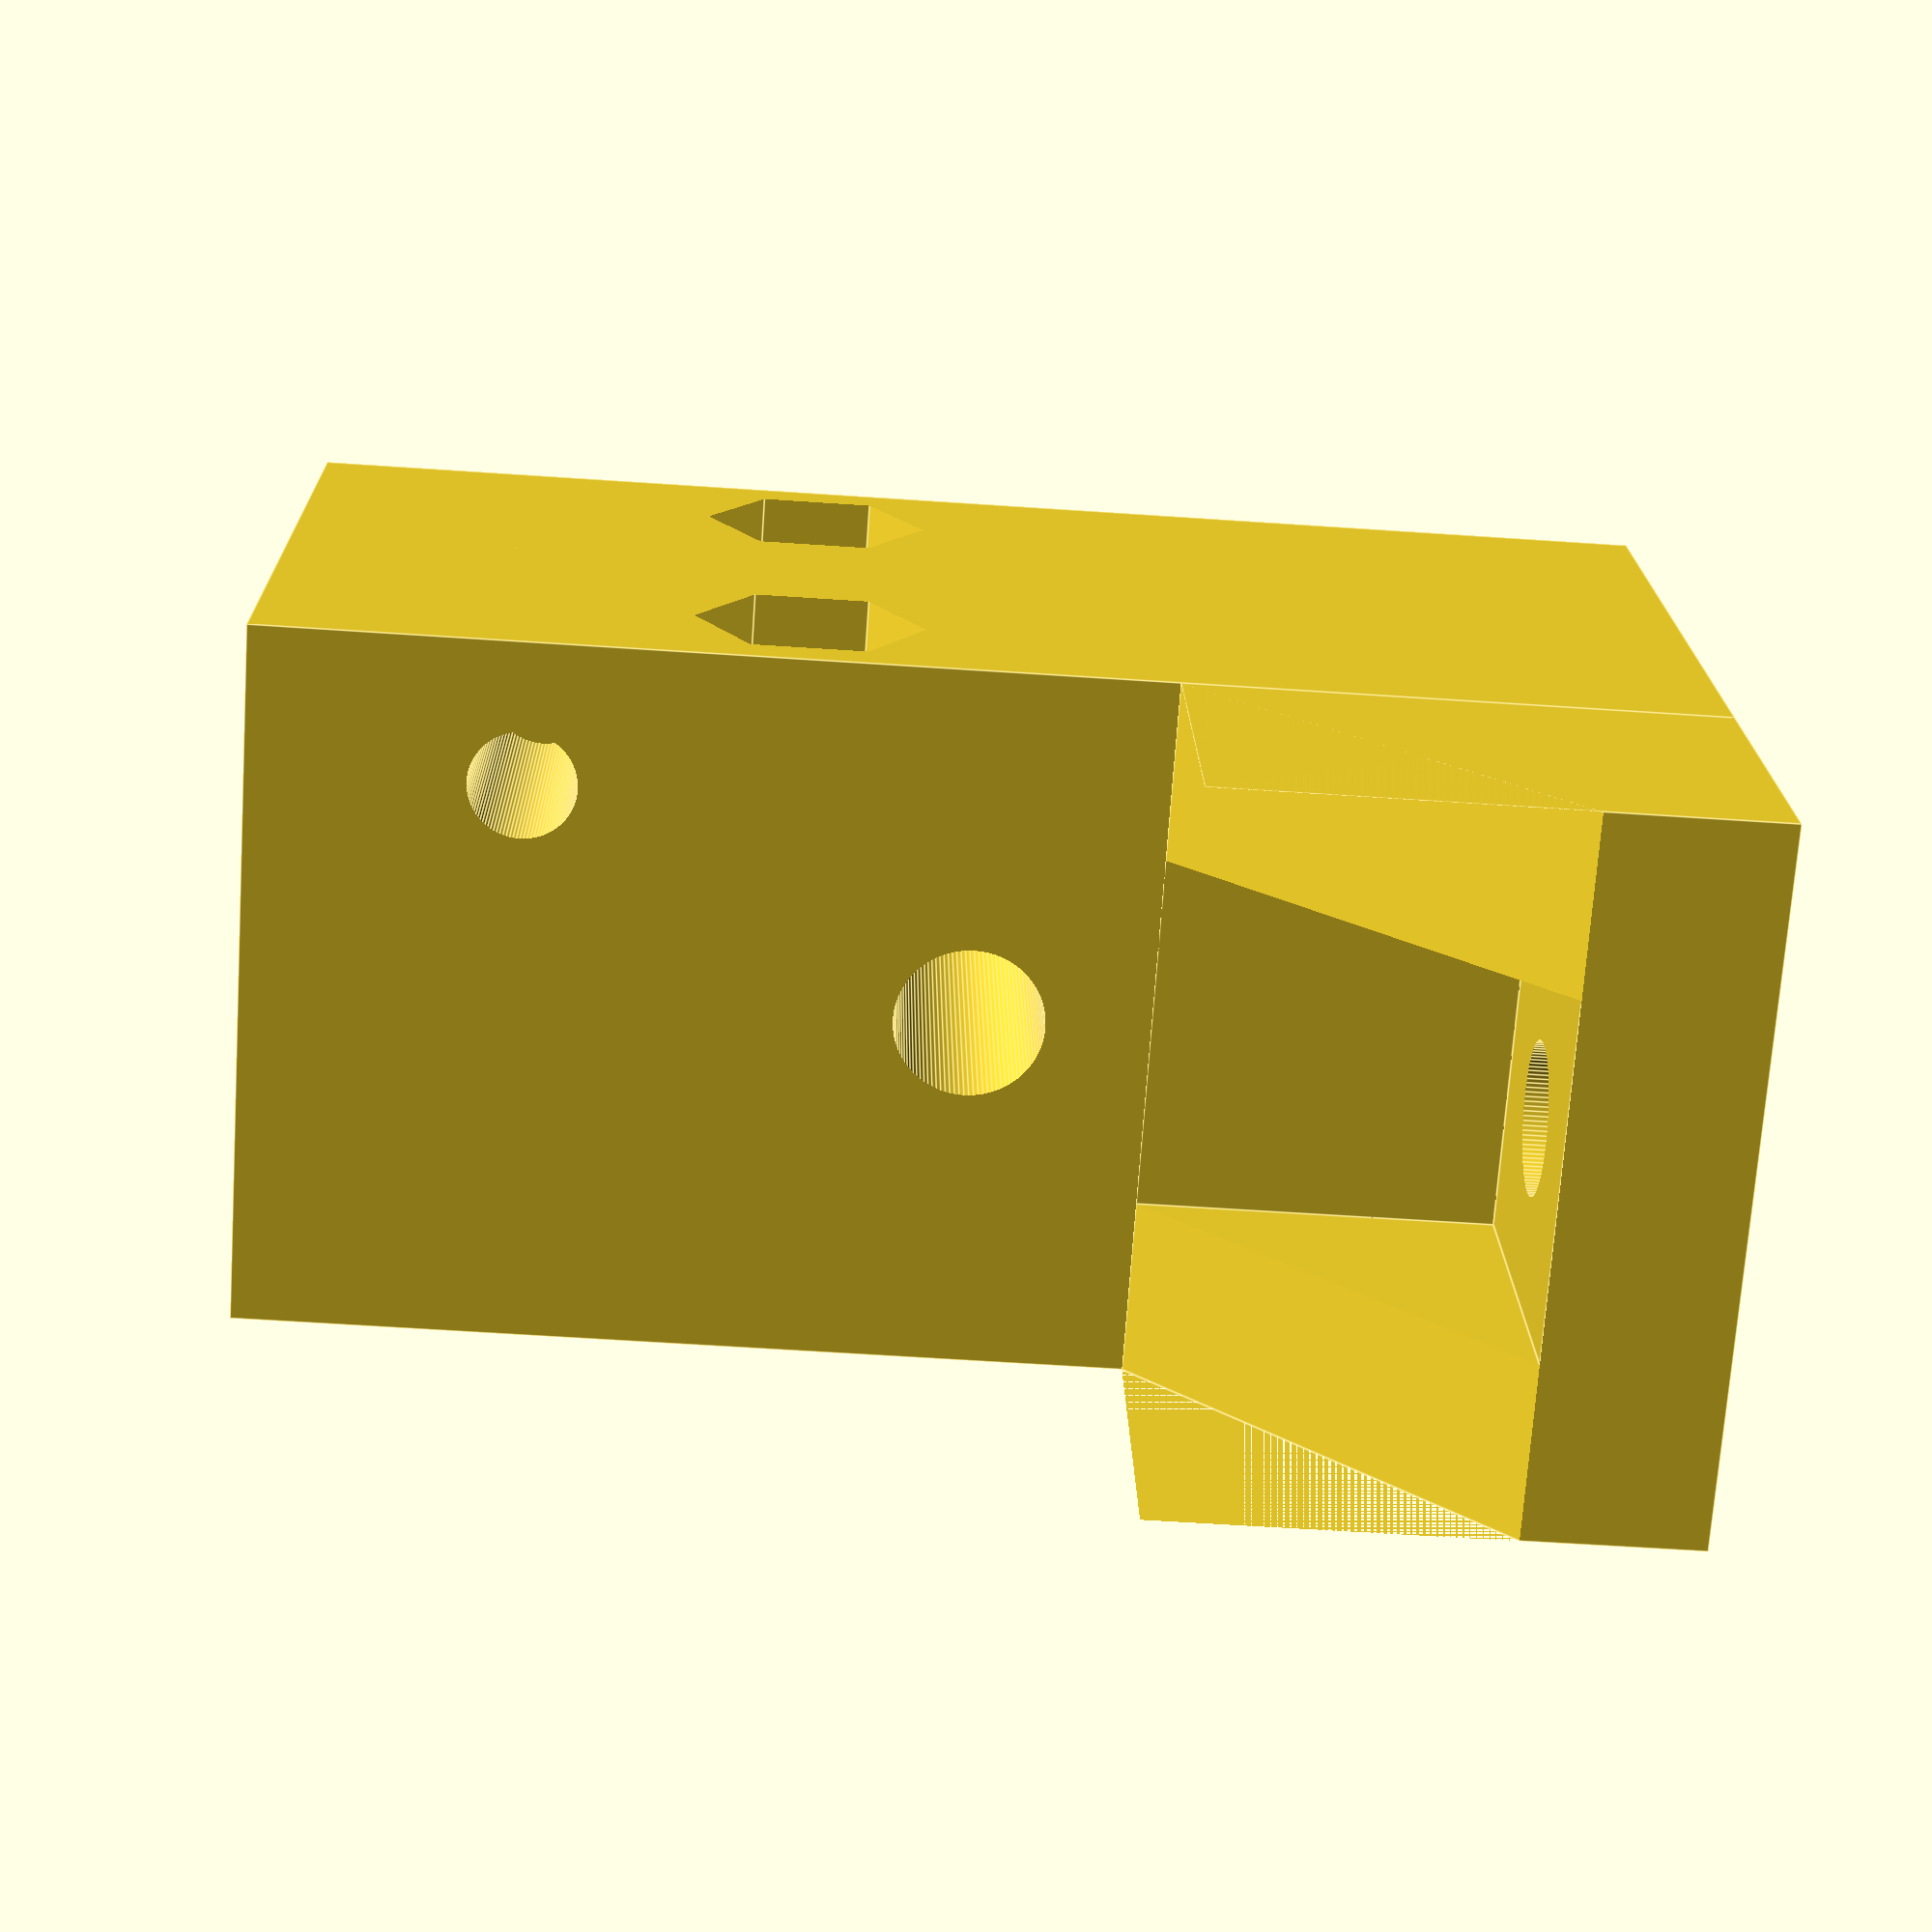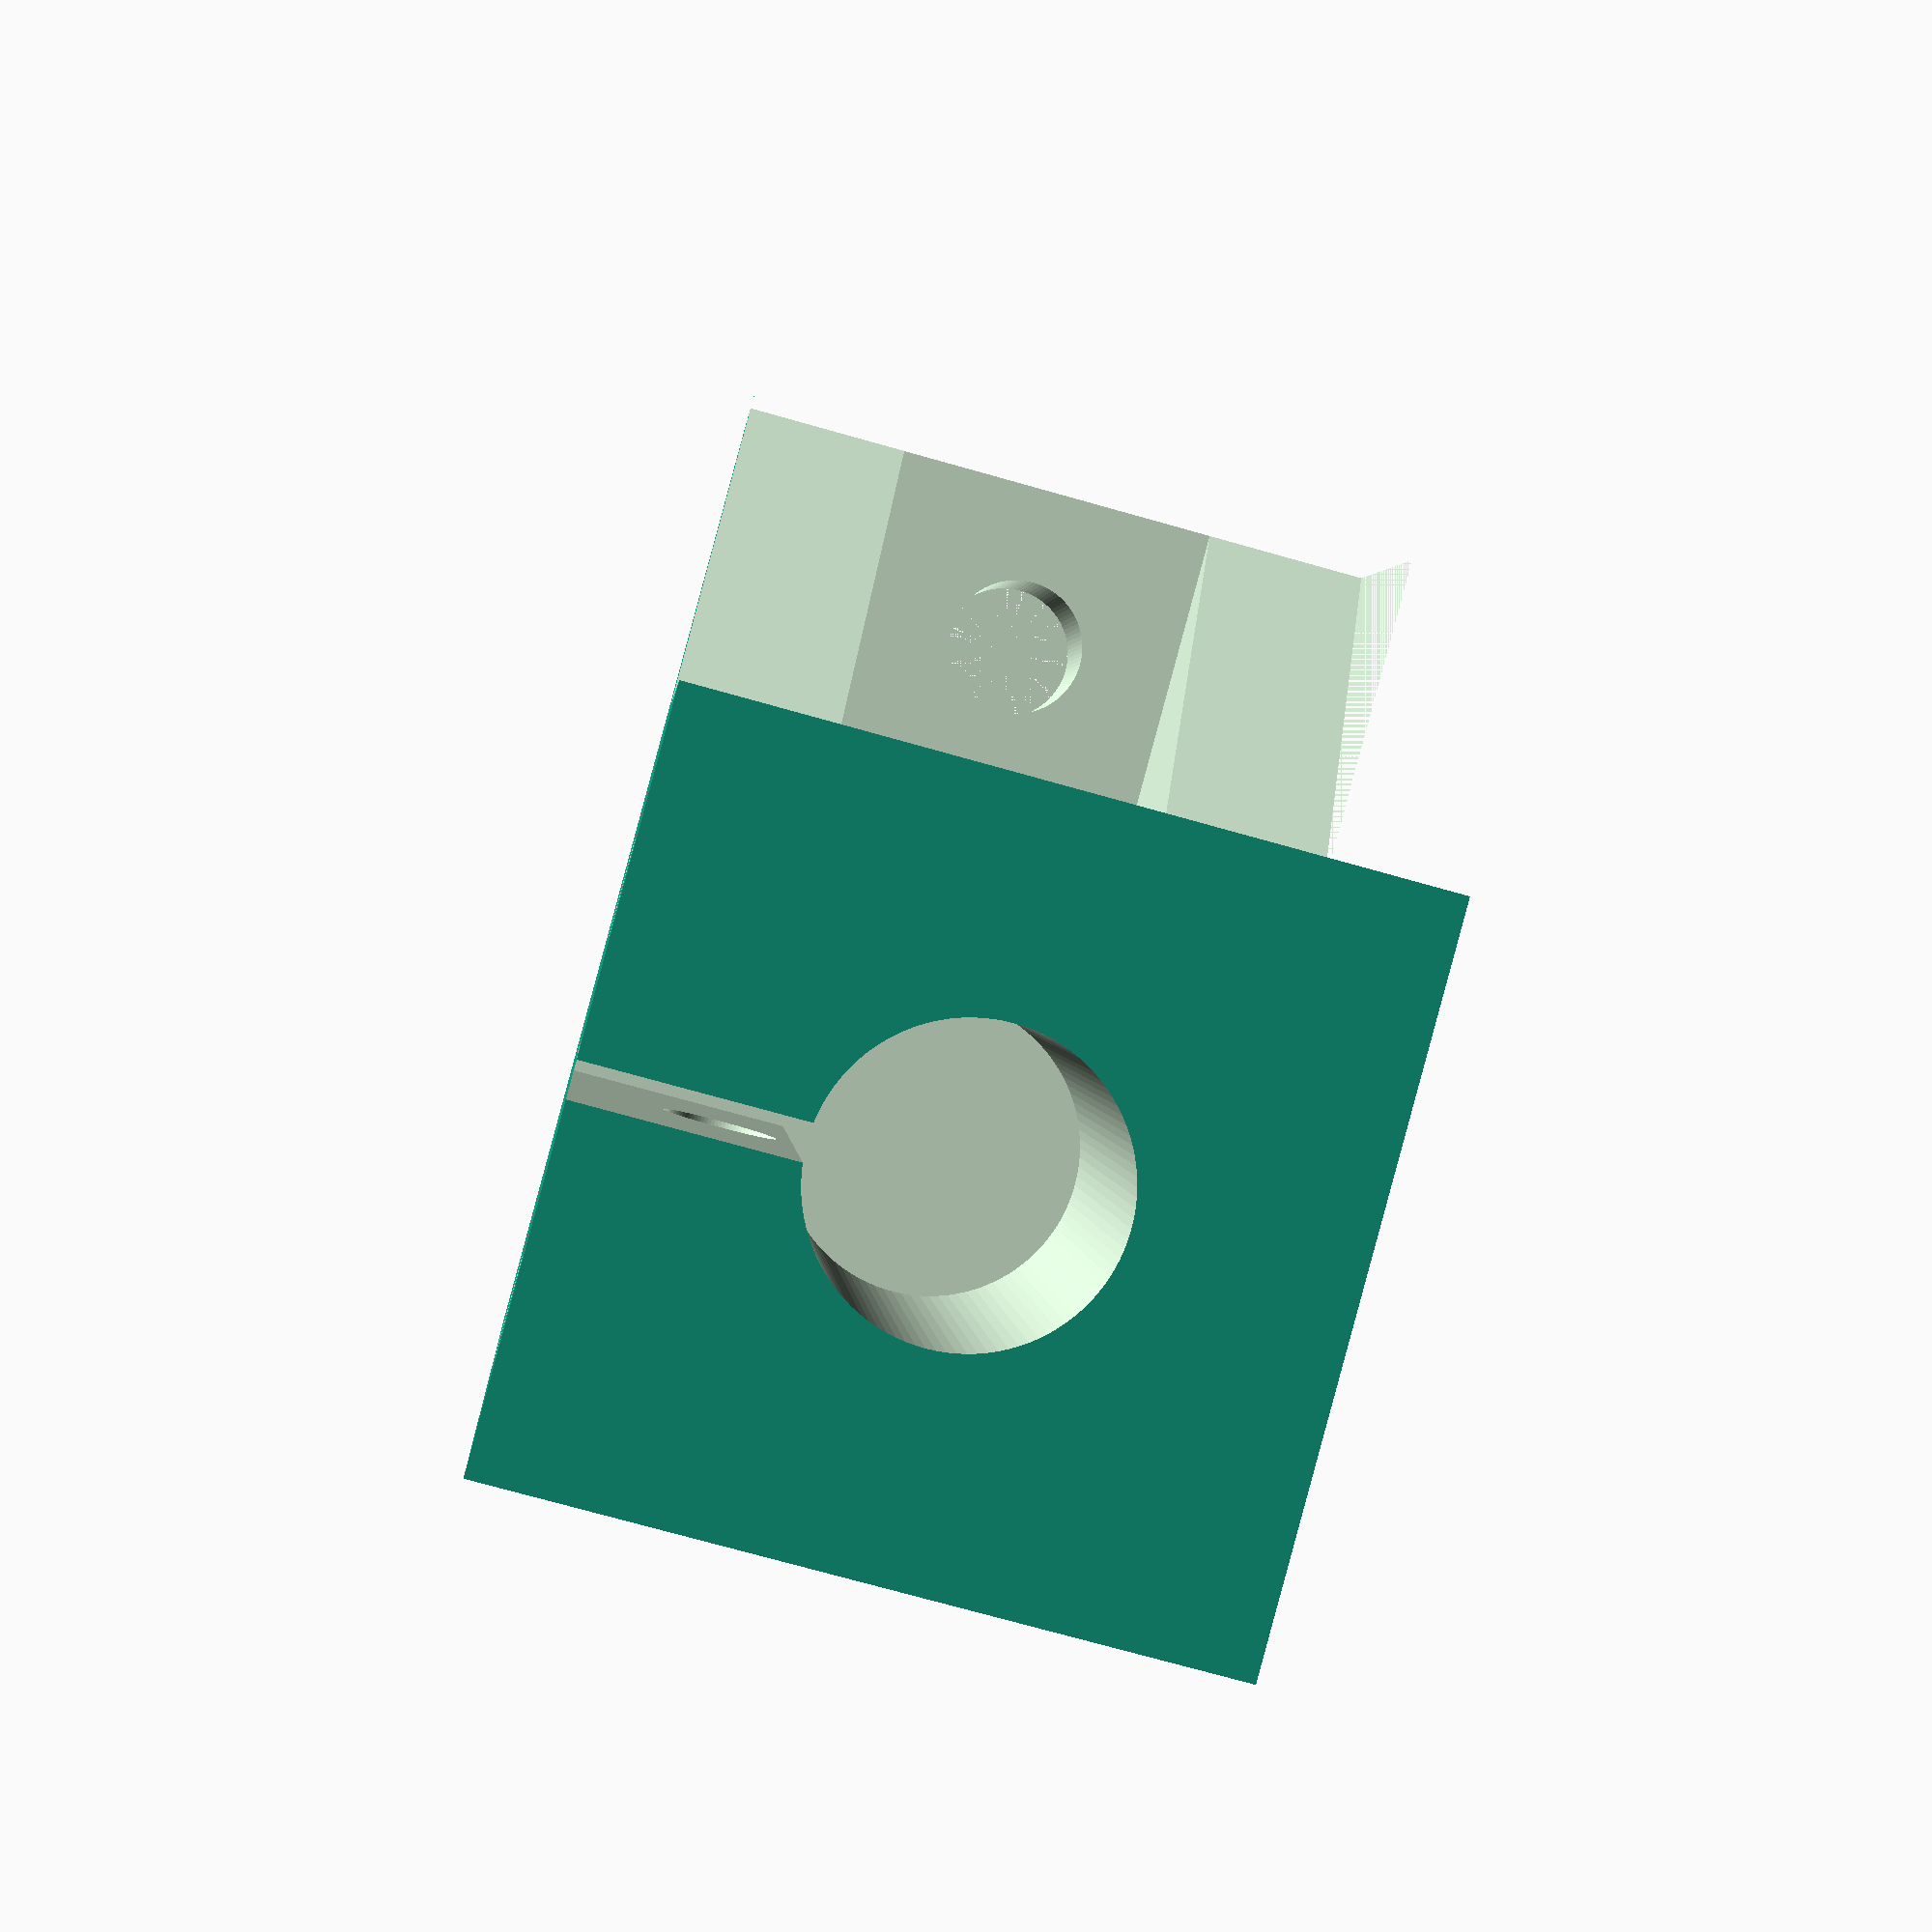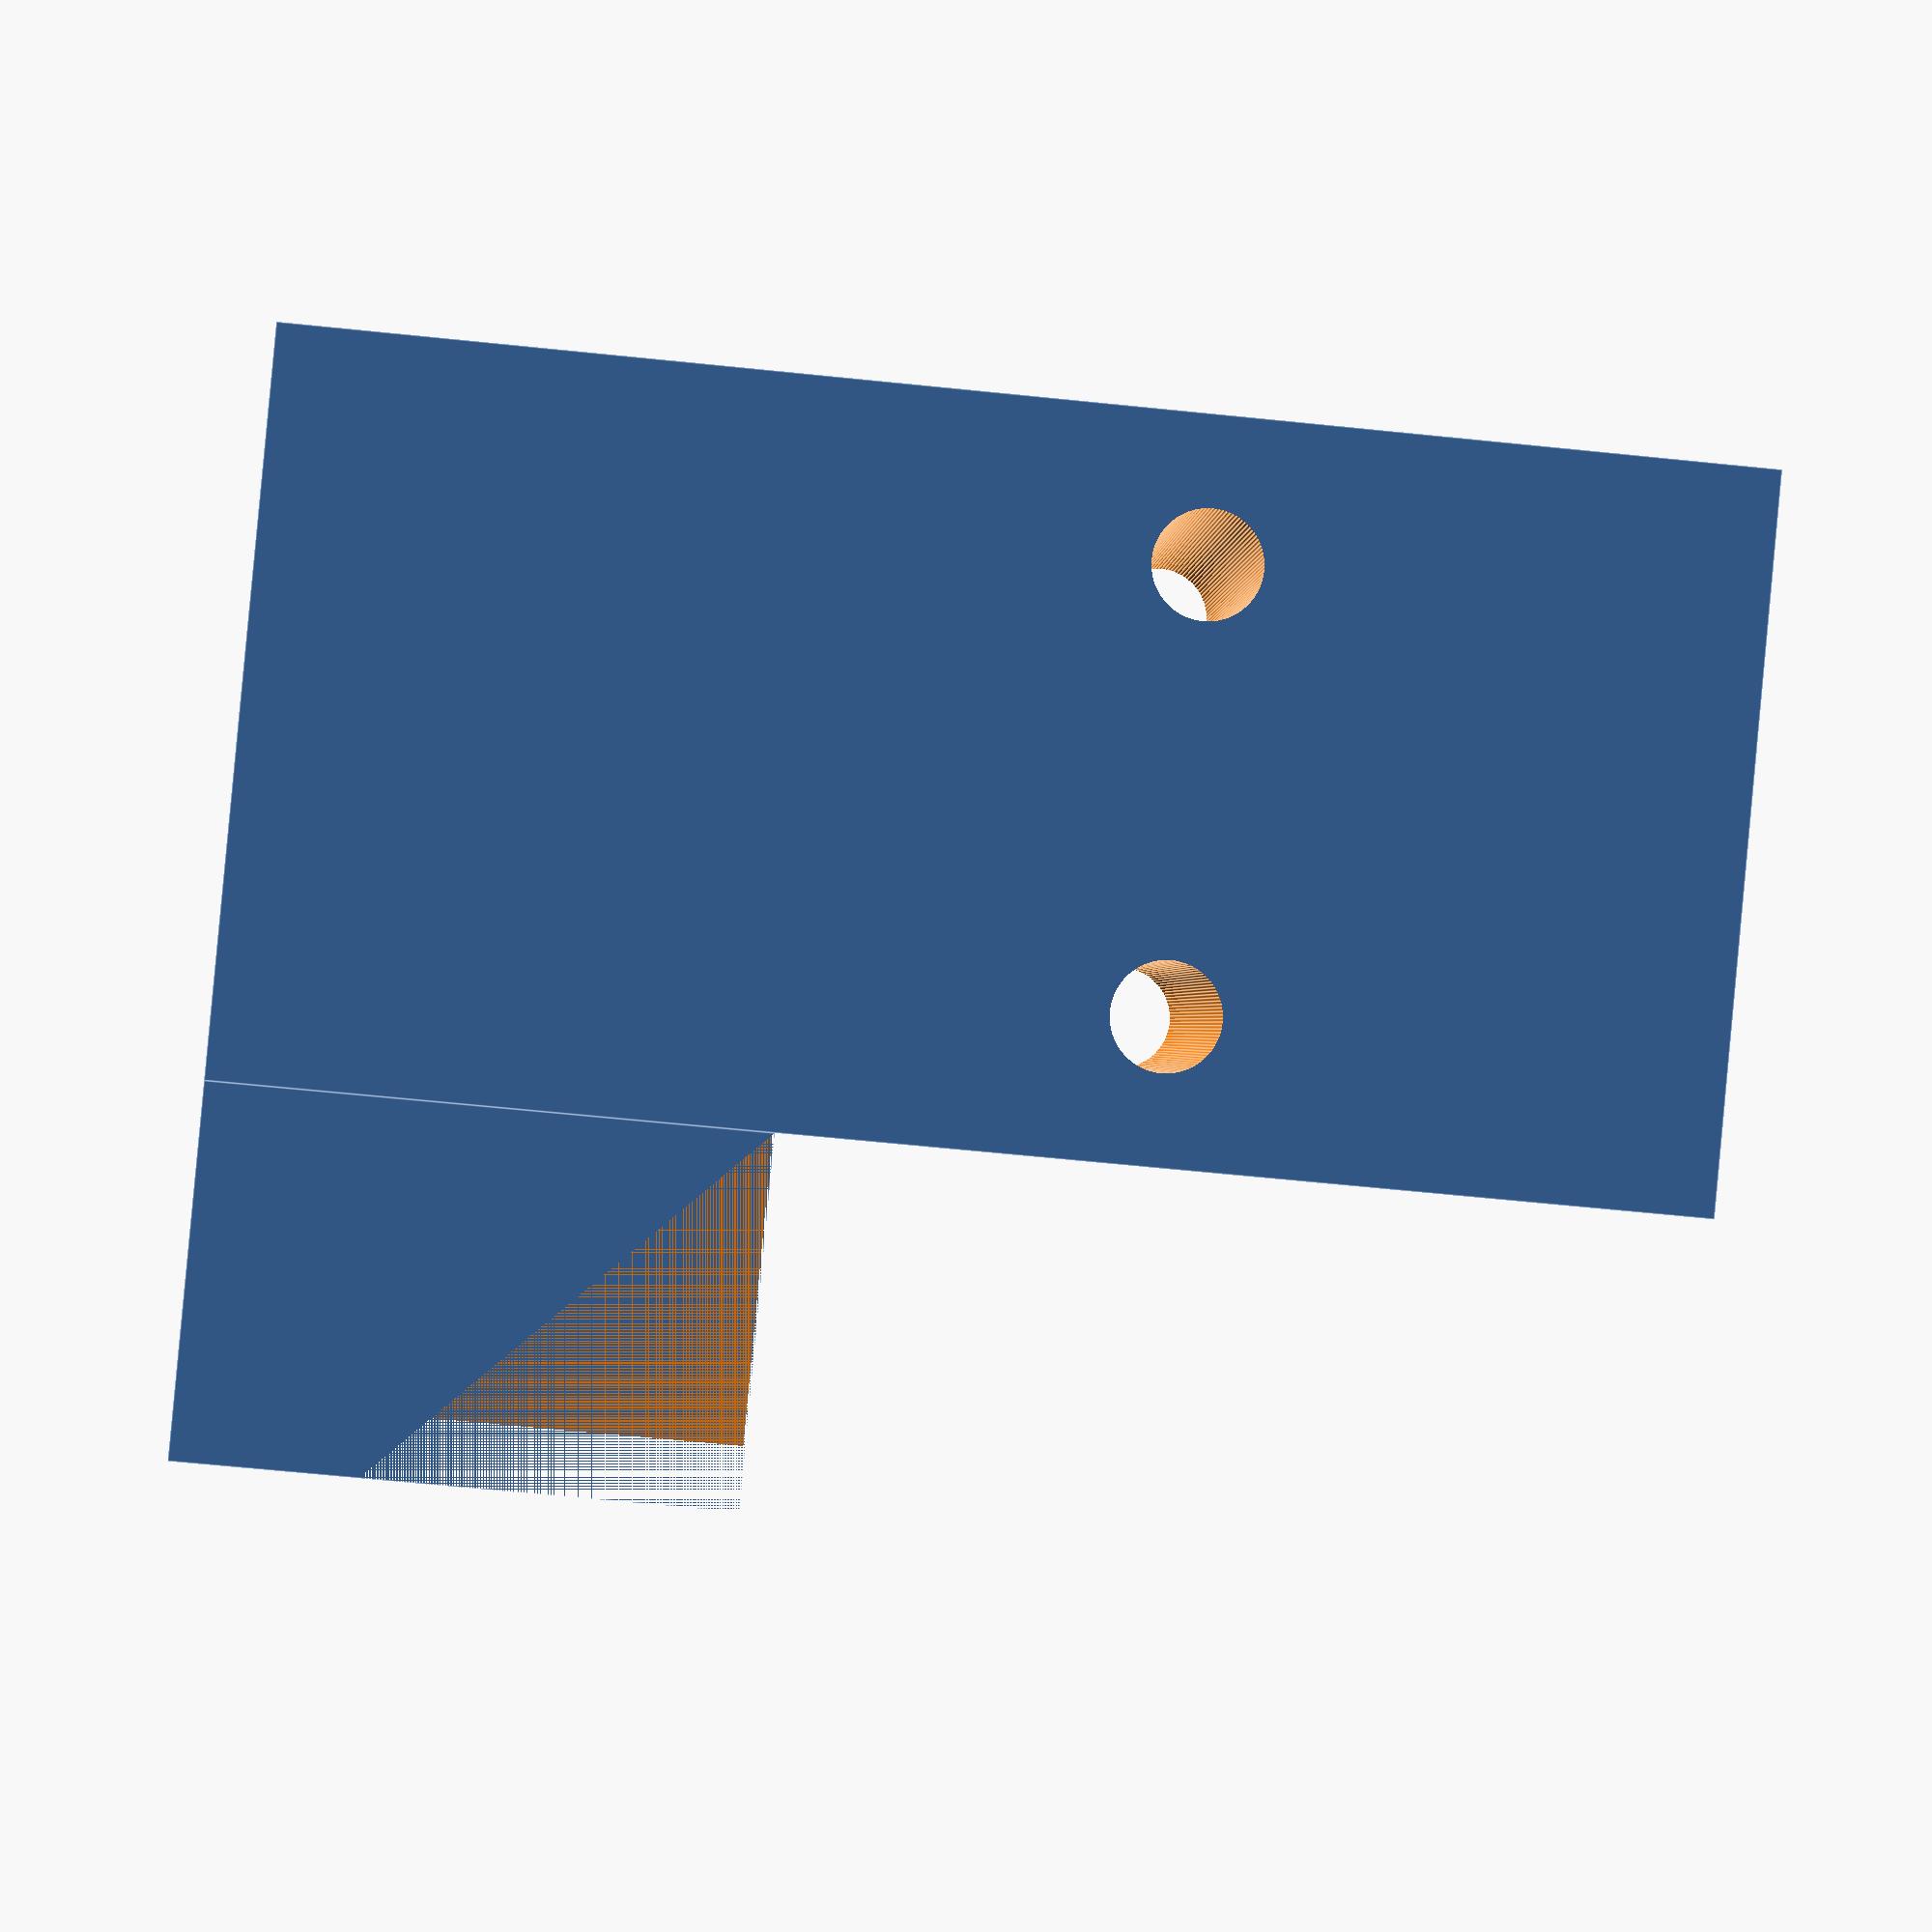
<openscad>
$fn=100;
hole_m_r=2.1;

module m3_hole(){
    translate([0,0,-1])cylinder(r=3.2, h=4, $fn=6);
    cylinder(r=1.5,h=30);
    }

    
module mm(){
    difference(){
        cube([10,20,15]);
        translate([0,0,15])rotate([0,45,0])cube([20,20,20]);
        translate([0,5,5])cube([10,10,10]);
        translate([5,10,0])cylinder(r=2.1,h=10);
    }
    }    
    
difference(){
    cube([20,20,40]);
    translate([10,10,25])cylinder(r=4.1,h=30);
    translate([0,4,25])rotate([180,-90,0])m3_hole();
    translate([0,16,25])rotate([180,-90,0])m3_hole();
    translate([4,0,32.5])rotate([-90,90,0])m3_hole();
    translate([0,9.5,25])cube([10,1,30]);
    //translate([10,0,5])rotate([-90,0,0])cylinder(r=hole_m_r, h=30);
    translate([10,0,20])rotate([-90,0,0])cylinder(r=hole_m_r, h=30);
}


translate([20,20,0])rotate([0,0,90])mm();
    
</openscad>
<views>
elev=57.6 azim=165.9 roll=85.9 proj=p view=edges
elev=358.5 azim=15.2 roll=356.0 proj=p view=wireframe
elev=67.1 azim=113.7 roll=264.2 proj=p view=edges
</views>
